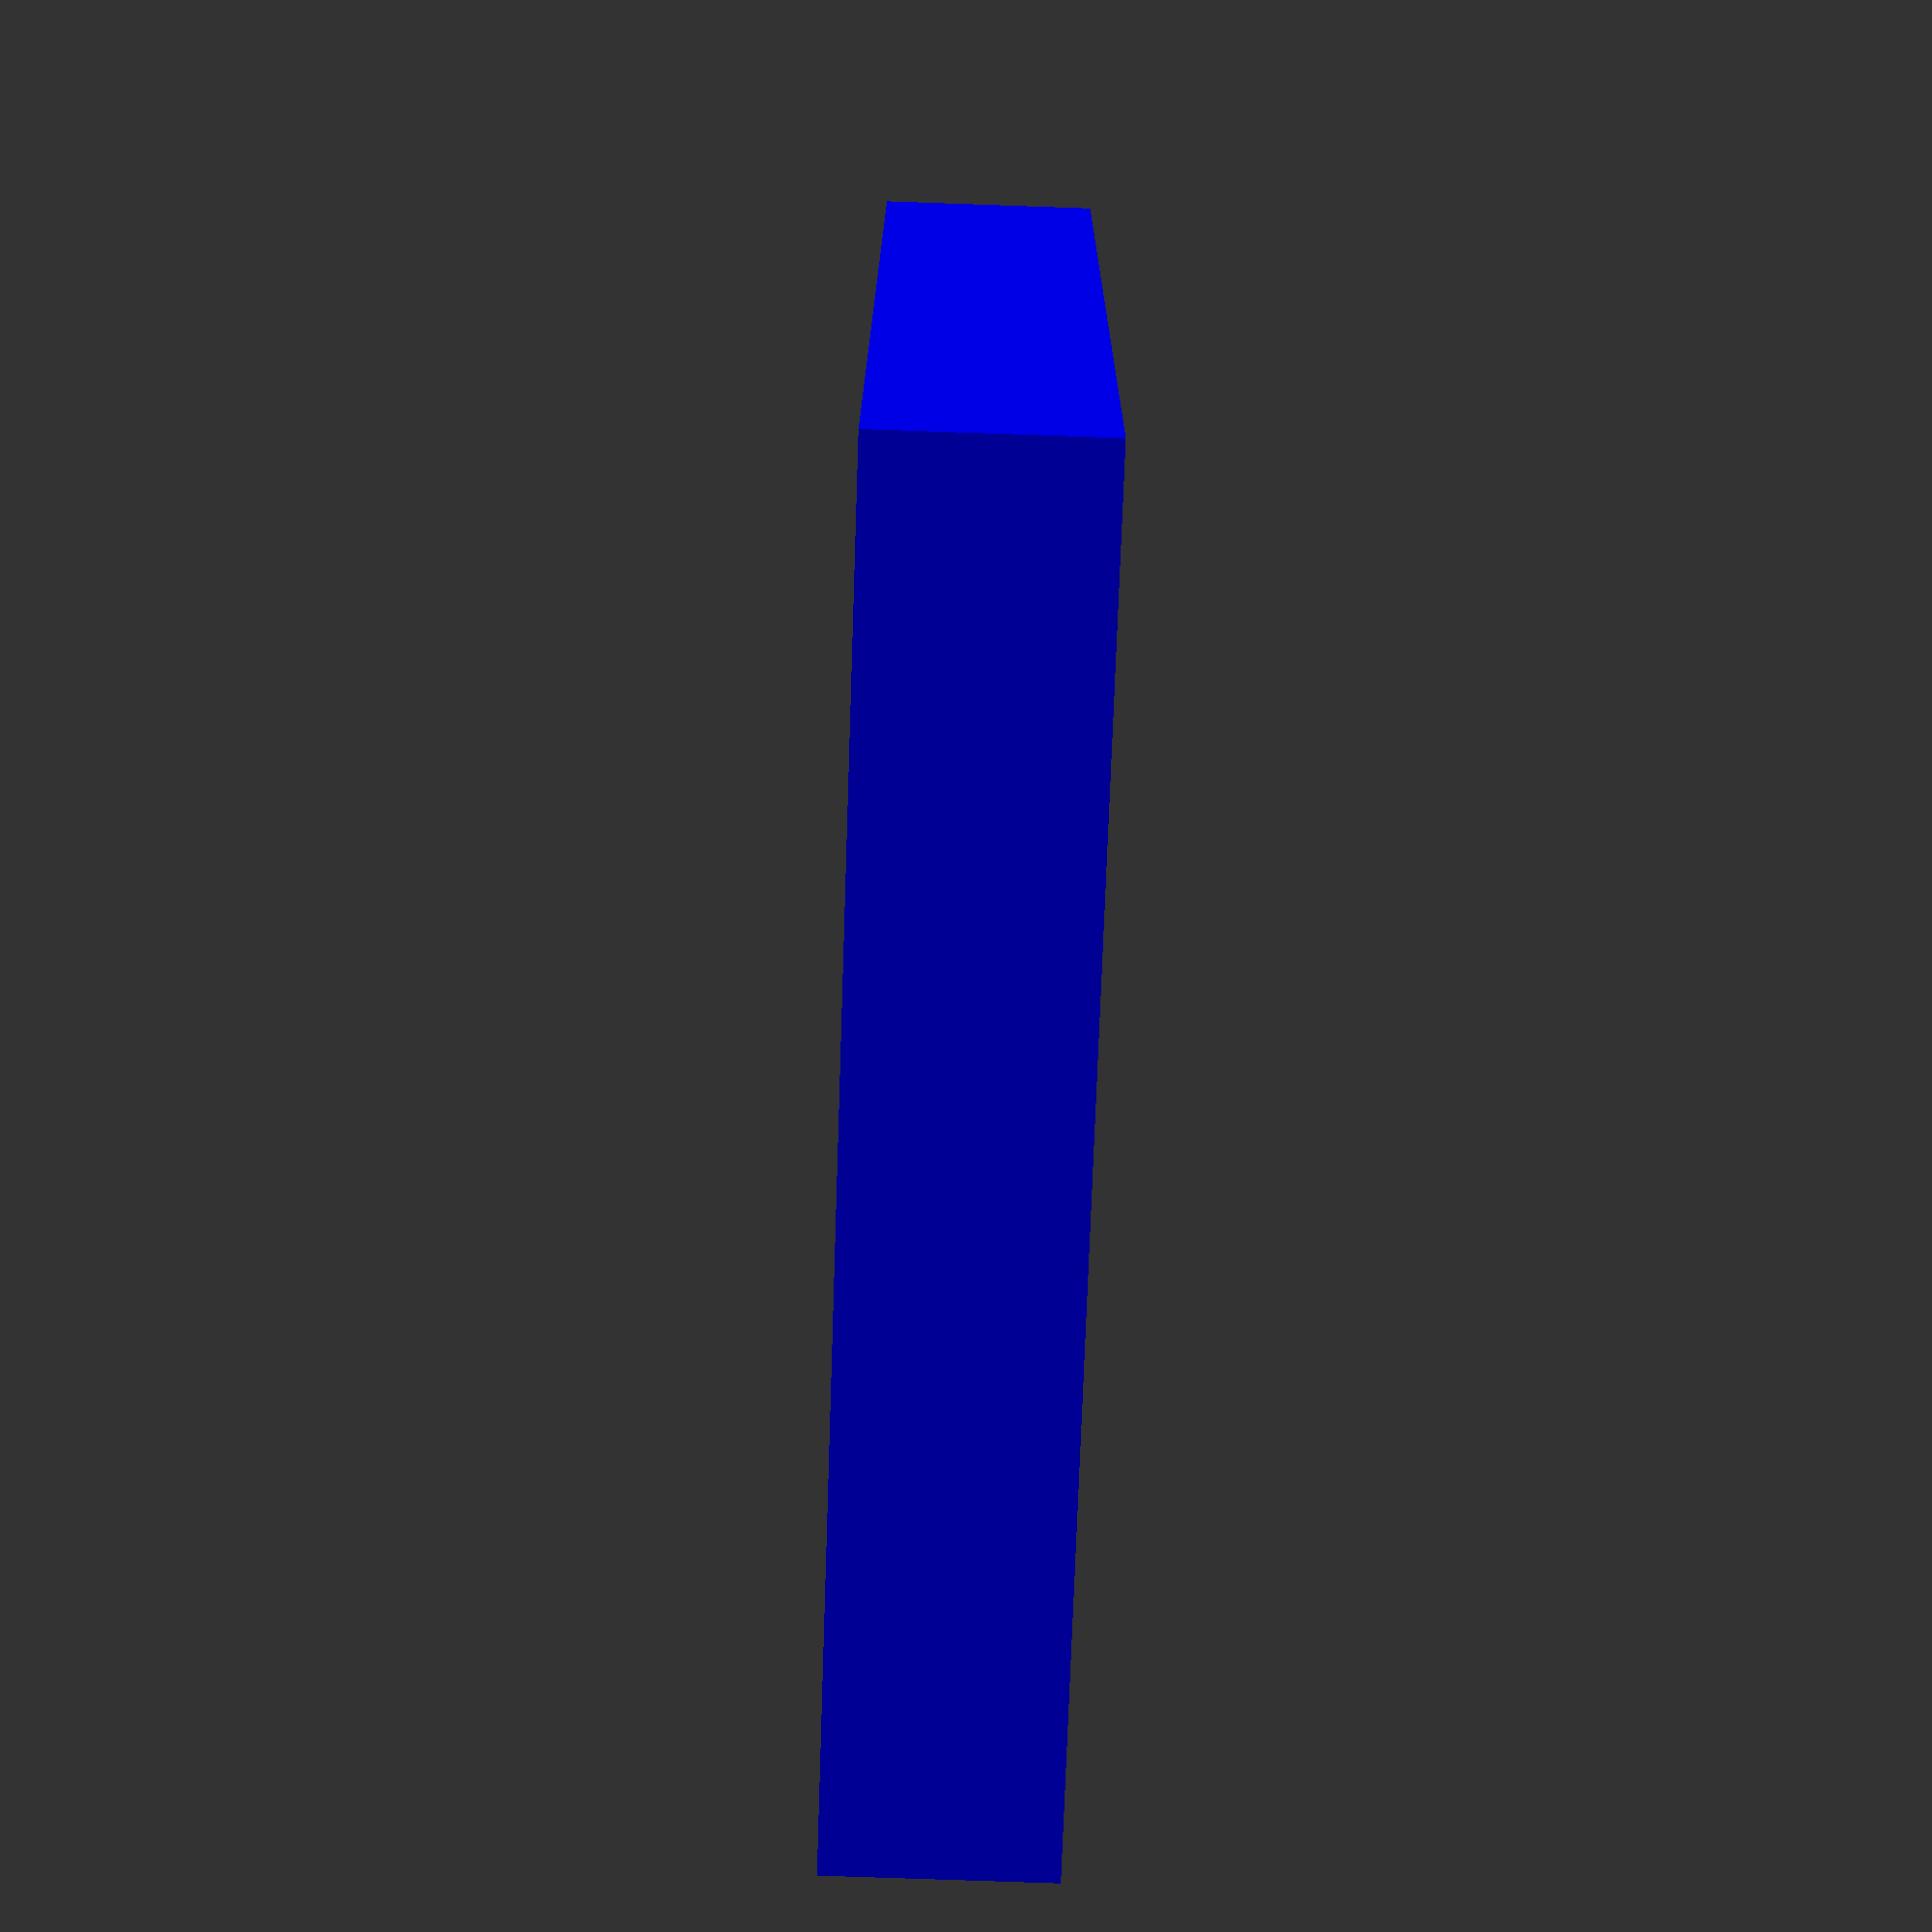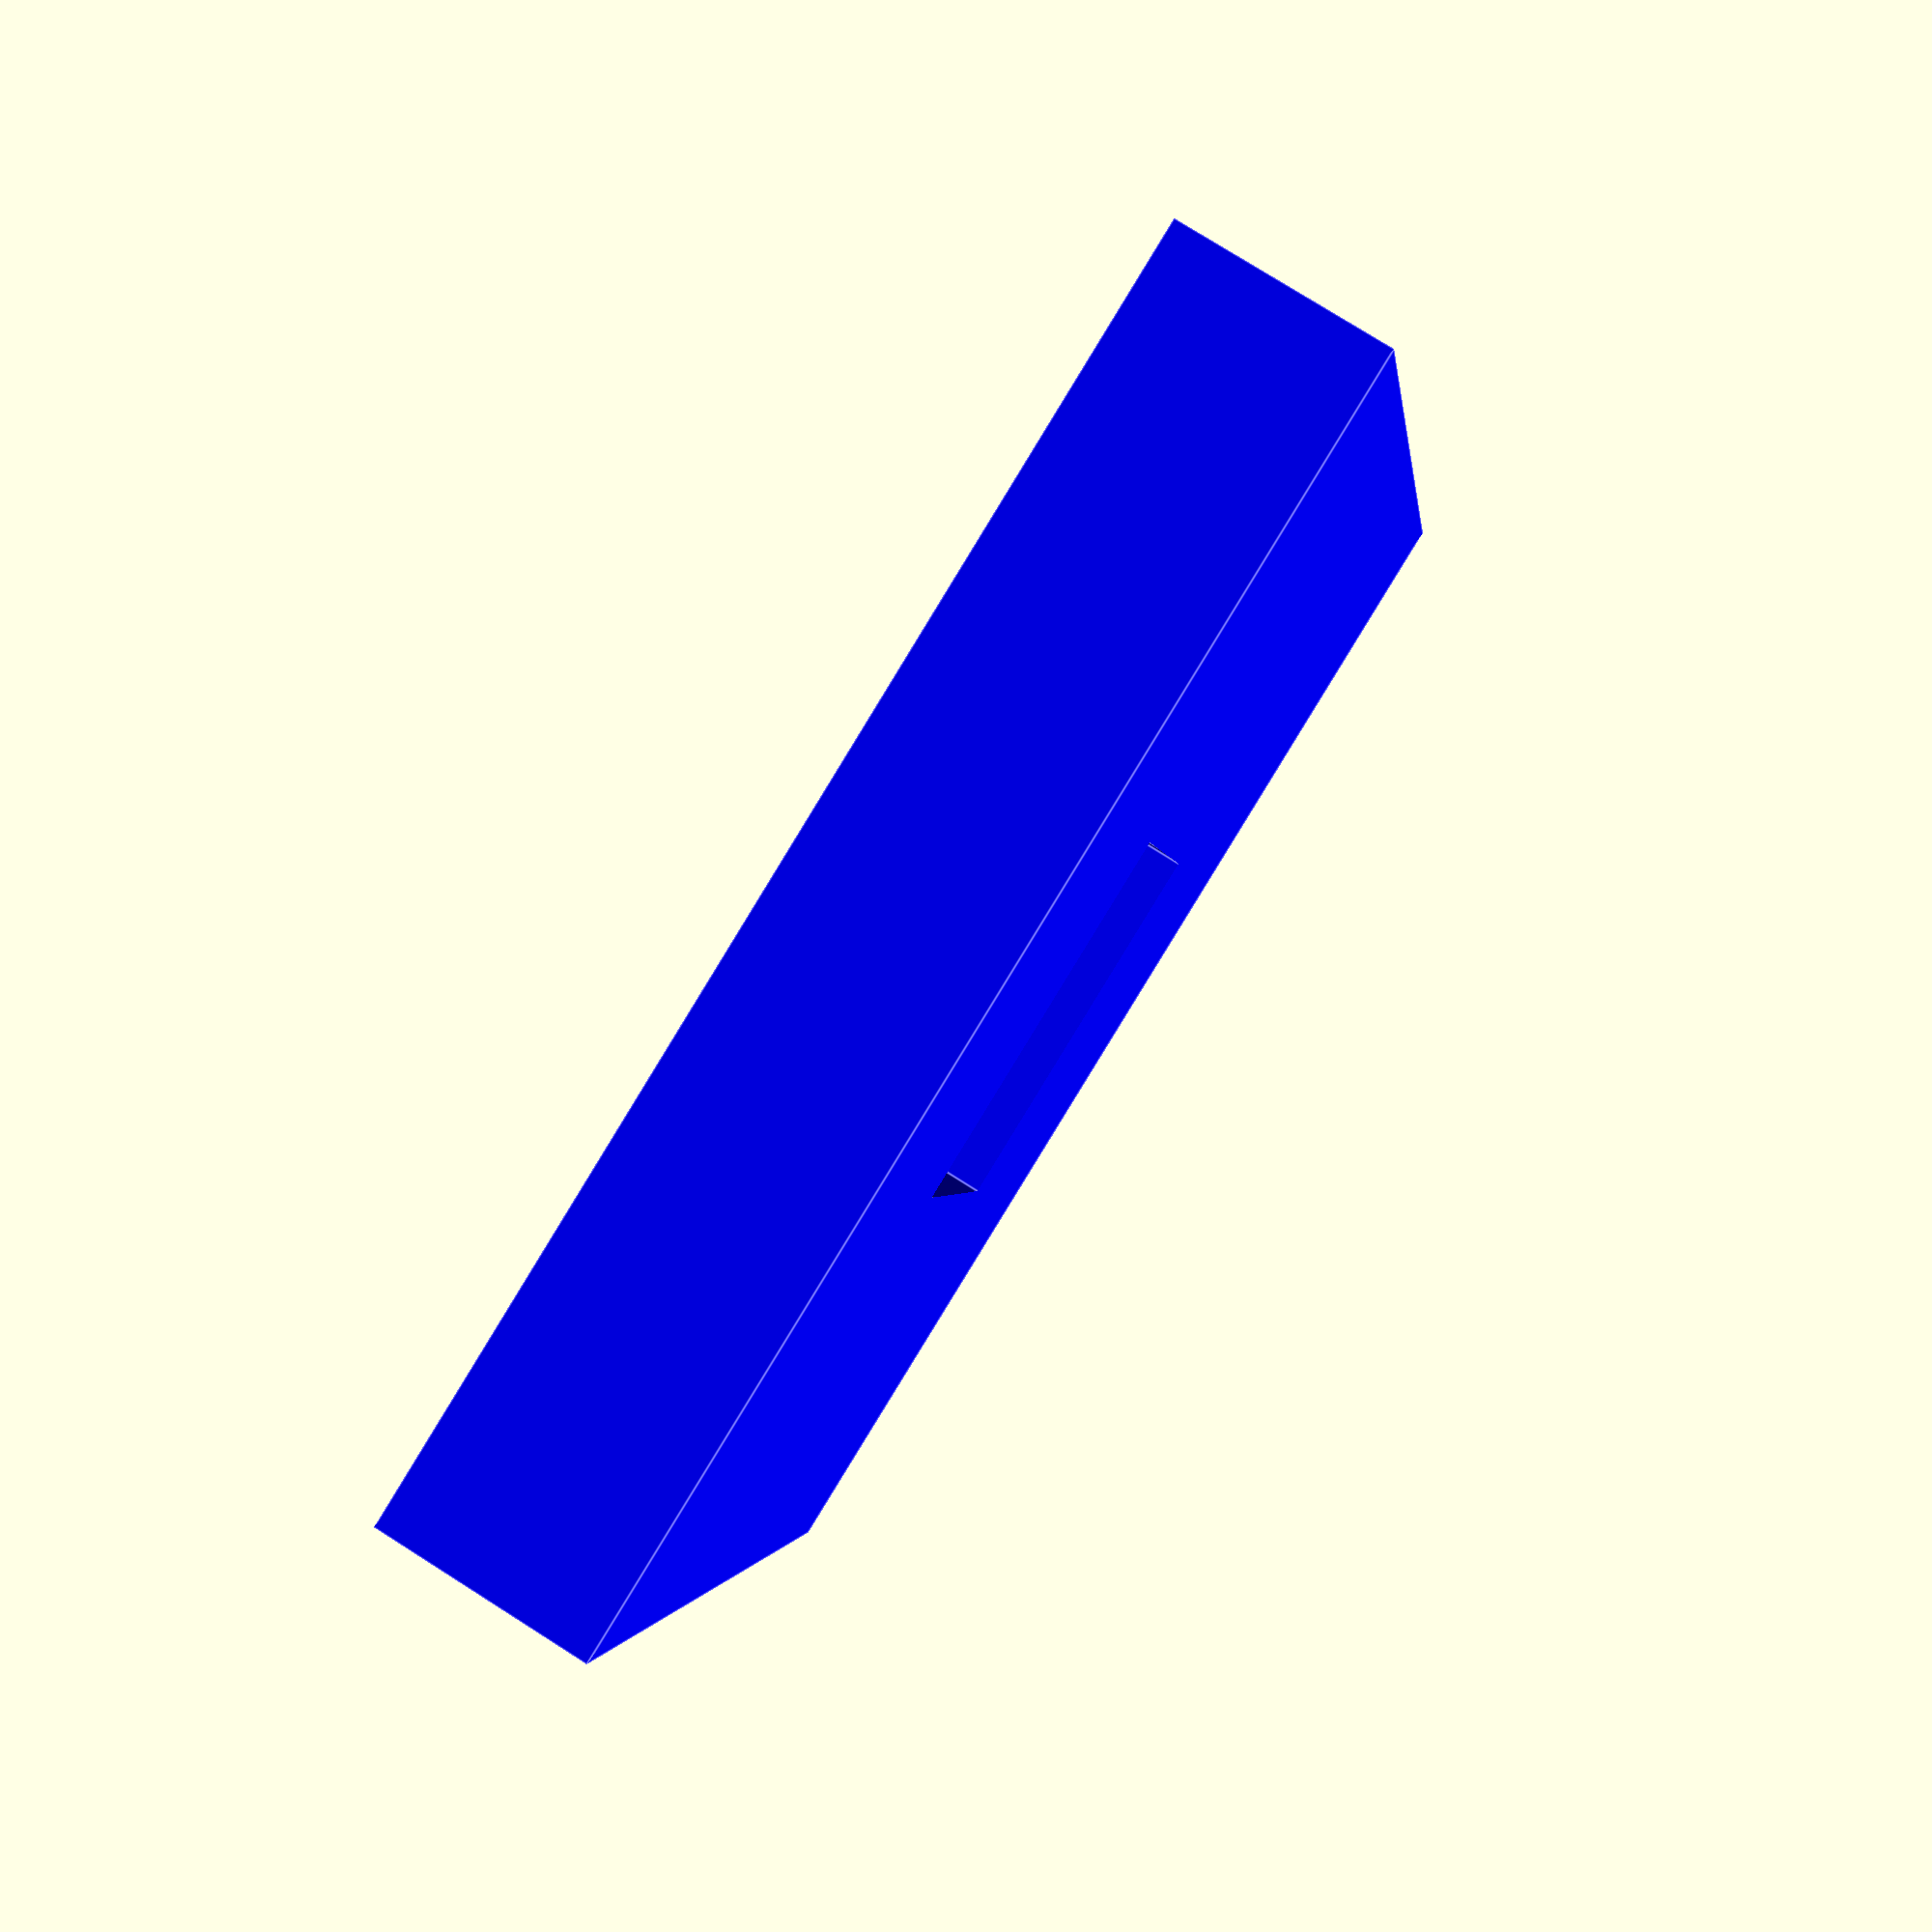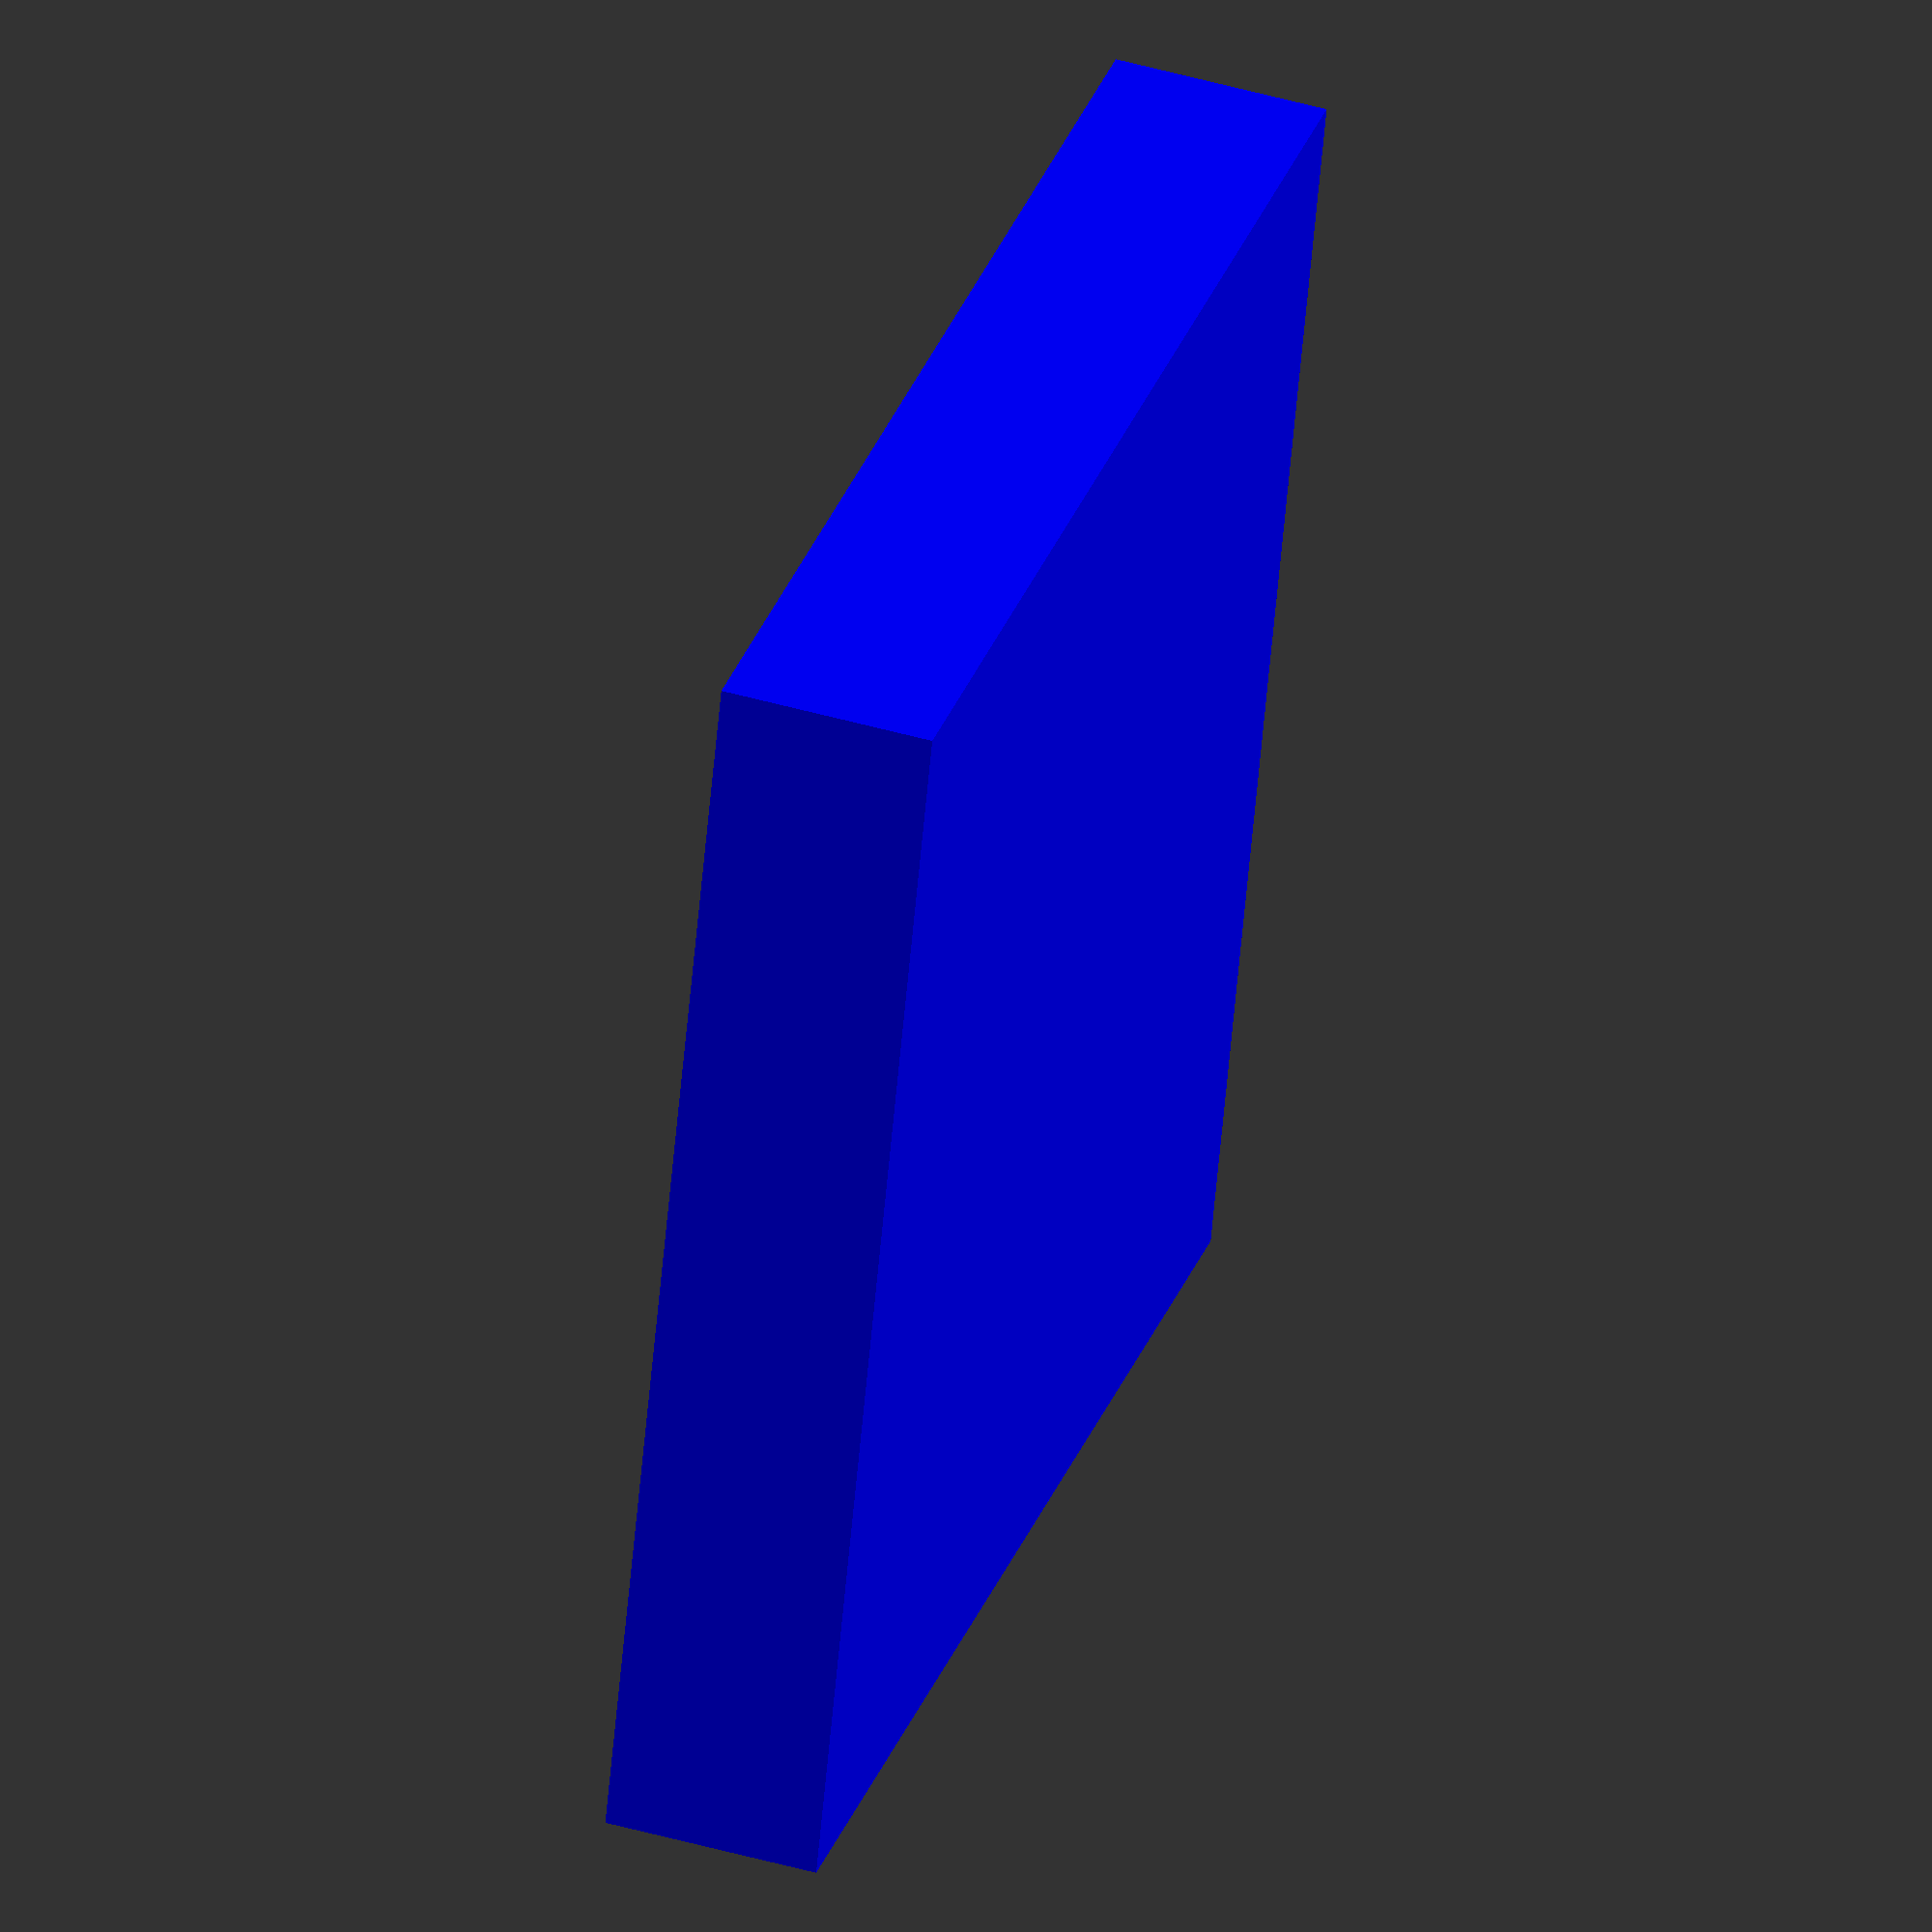
<openscad>
cube_h = 6;
top_clearance = 2;
feature_w = 3.5;
base_w = cube_h * 10;
base_h = 2*top_clearance+cube_h;
void_w = cube_h * 3;

color("blue")
    mould();
color("red")
    object();

module object()
{
    translate([0,0,-cube_h/2-top_clearance])
    {
        difference()
        {
            cube(cube_h,center=true);
            translate([0,0,cube_h/2])
            cube([feature_w,cube_h*2,feature_w],center=true);
        }
    }
}
module mould()
{
    translate([0,0,-base_h/2])
    difference()
    {
        cube([base_w,base_w,base_h],center=true);
        translate([0,0,-base_h/2+void_w/2+top_clearance])
        cube(void_w,center=true);
    }
}

</openscad>
<views>
elev=76.6 azim=273.6 roll=88.0 proj=p view=wireframe
elev=282.0 azim=167.9 roll=302.3 proj=p view=edges
elev=313.0 azim=163.6 roll=108.0 proj=o view=wireframe
</views>
